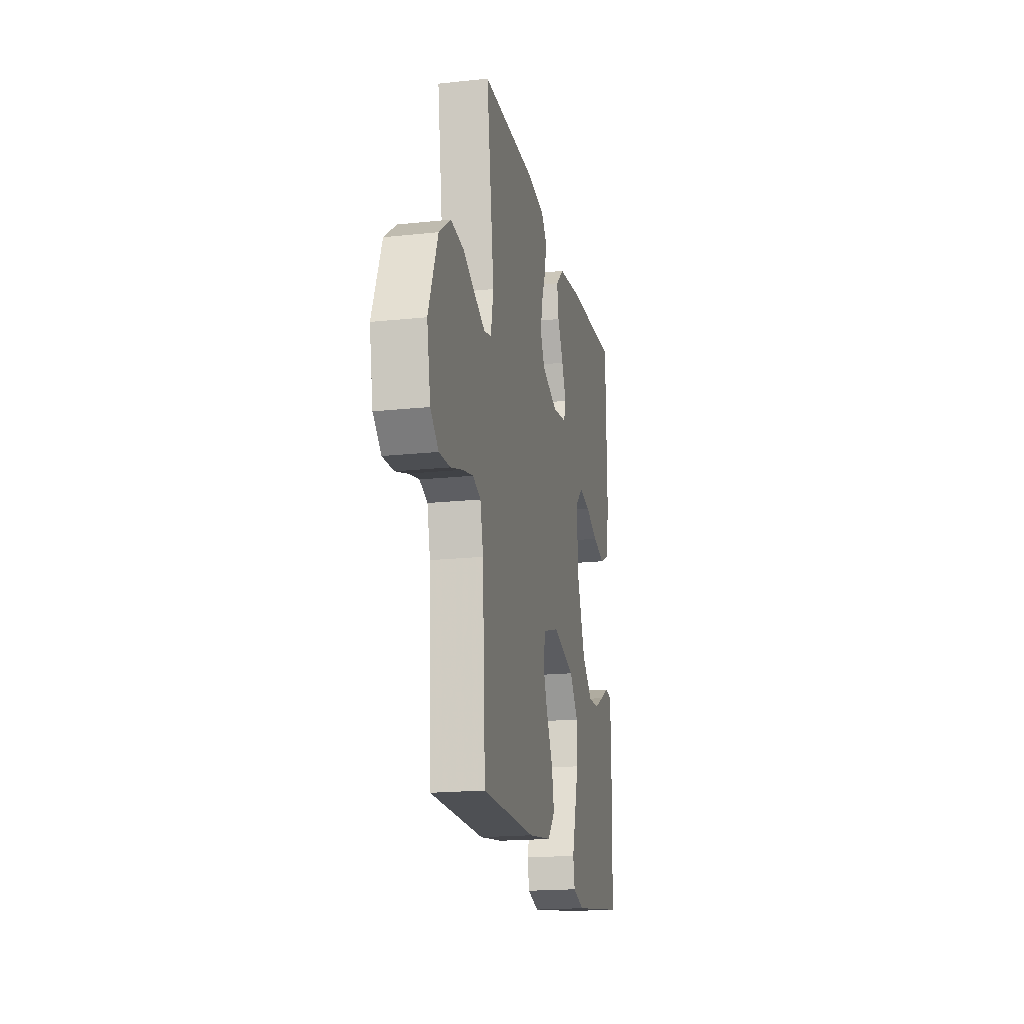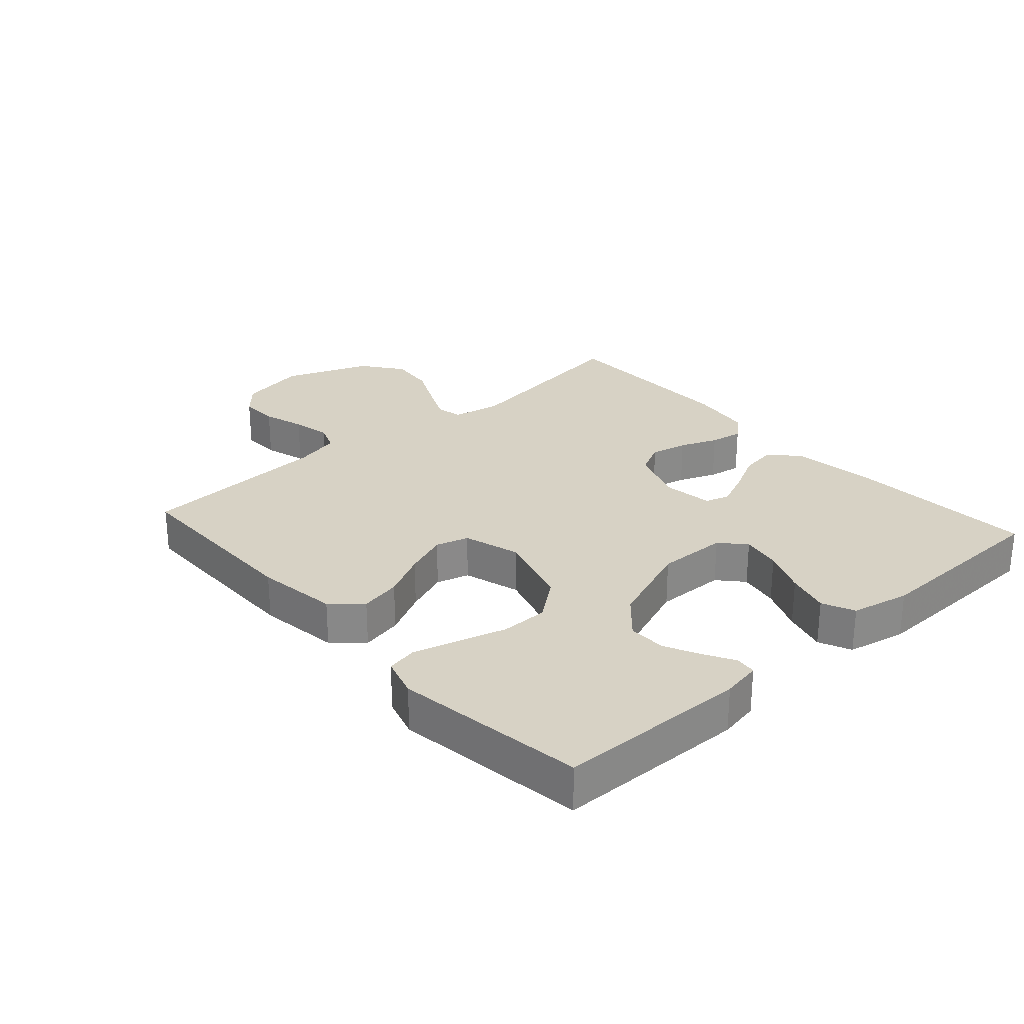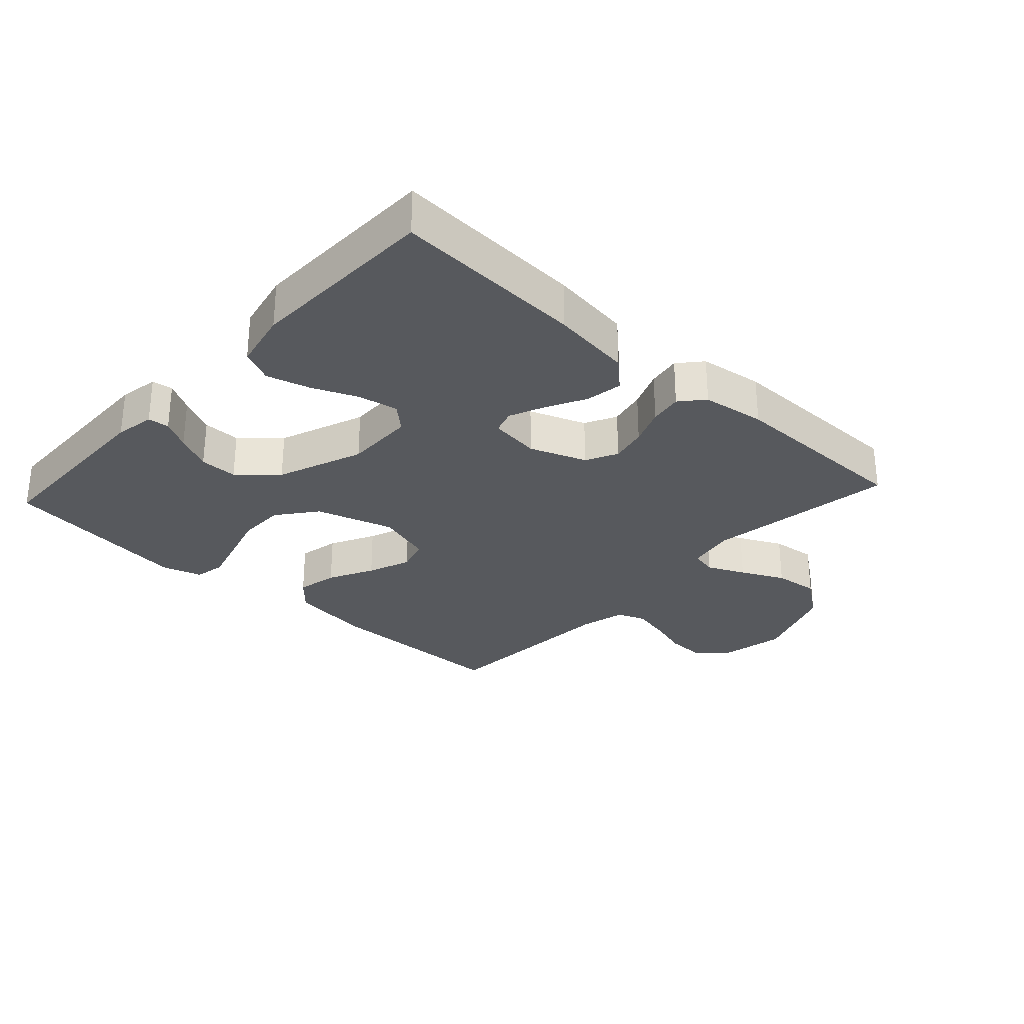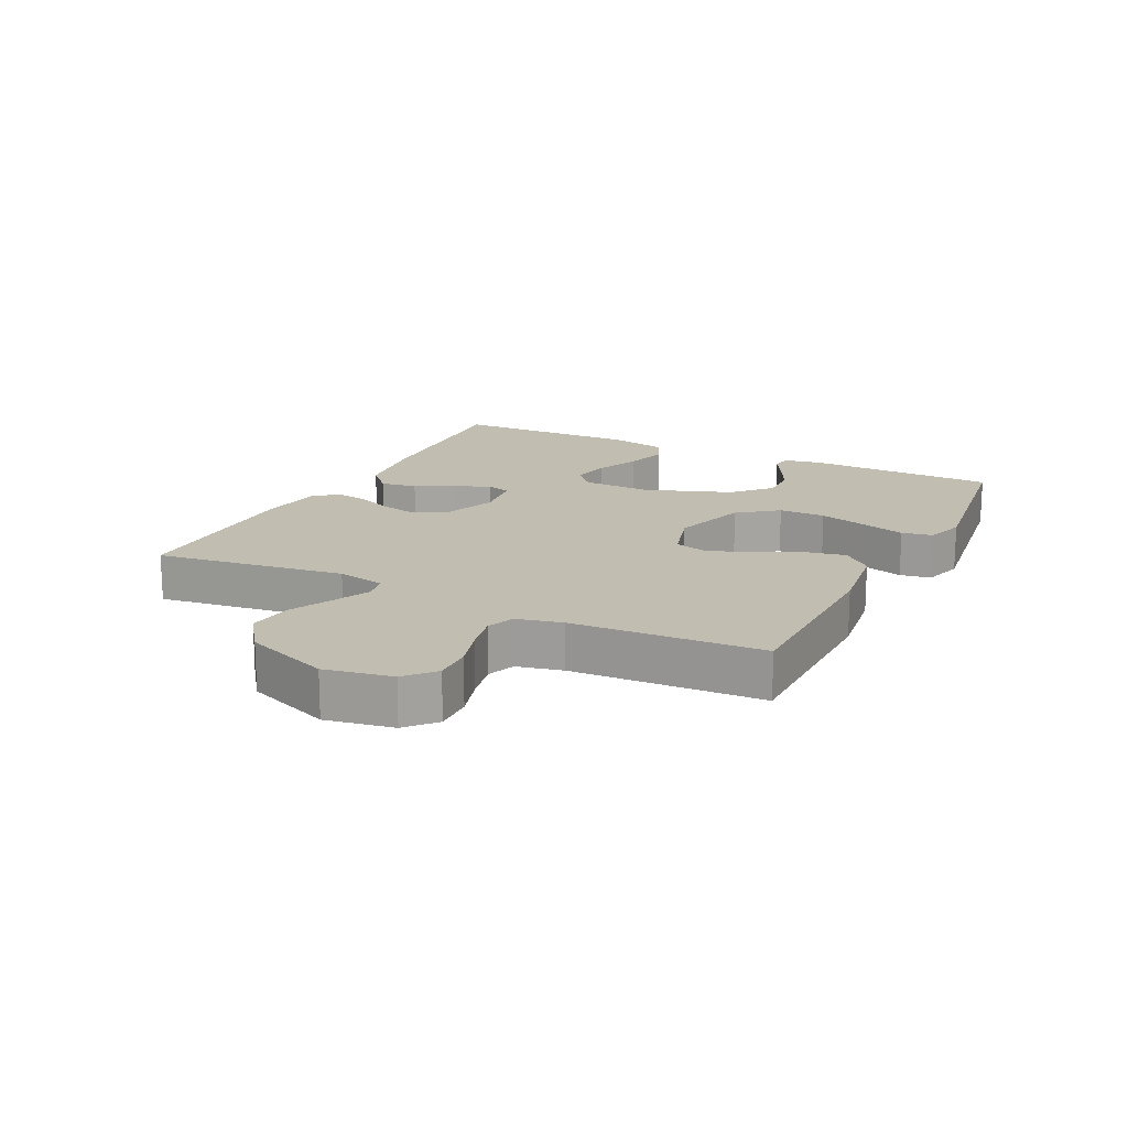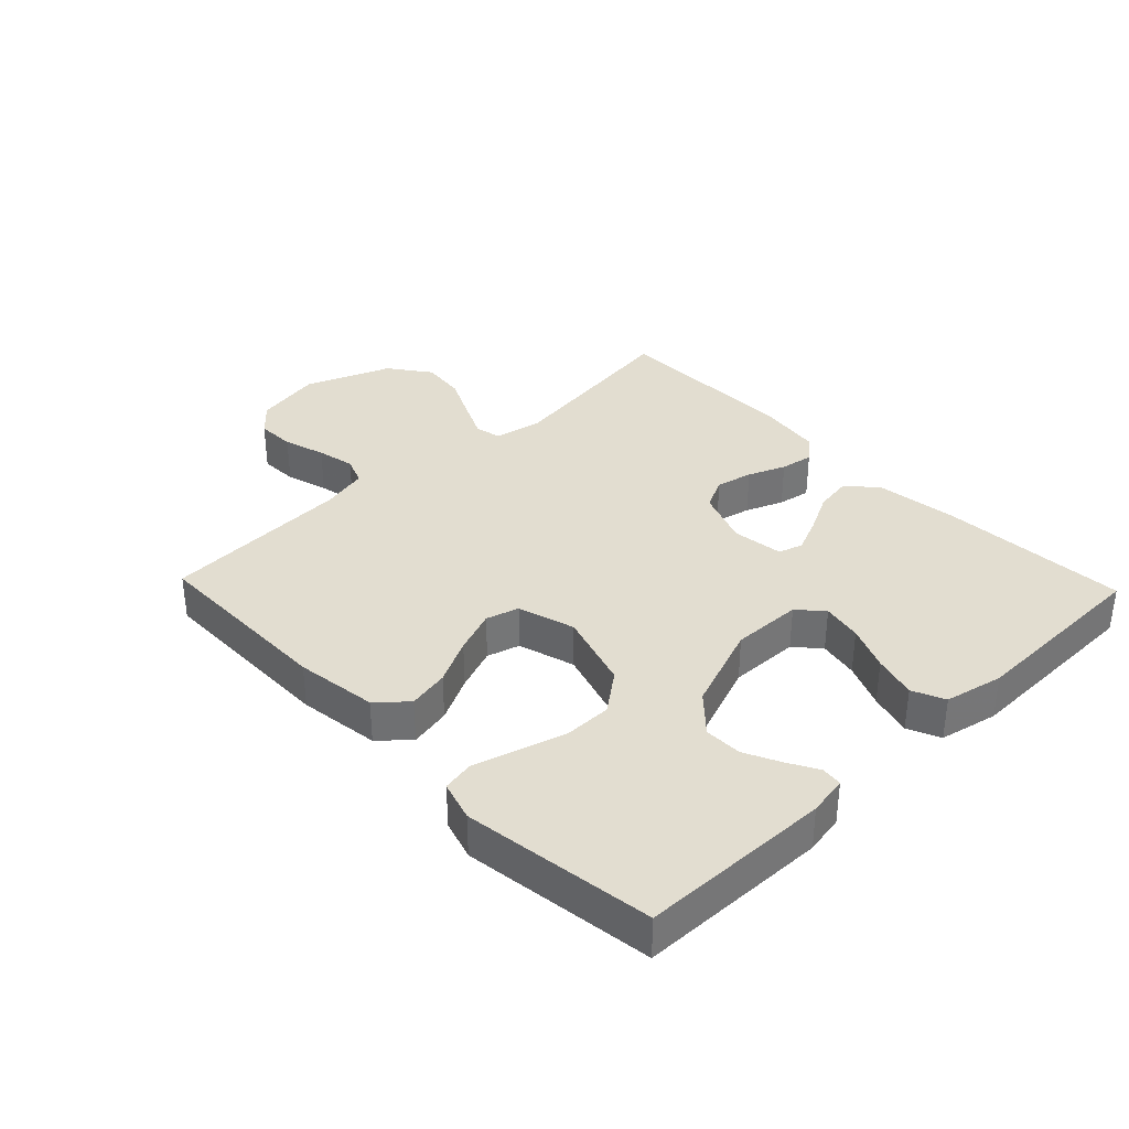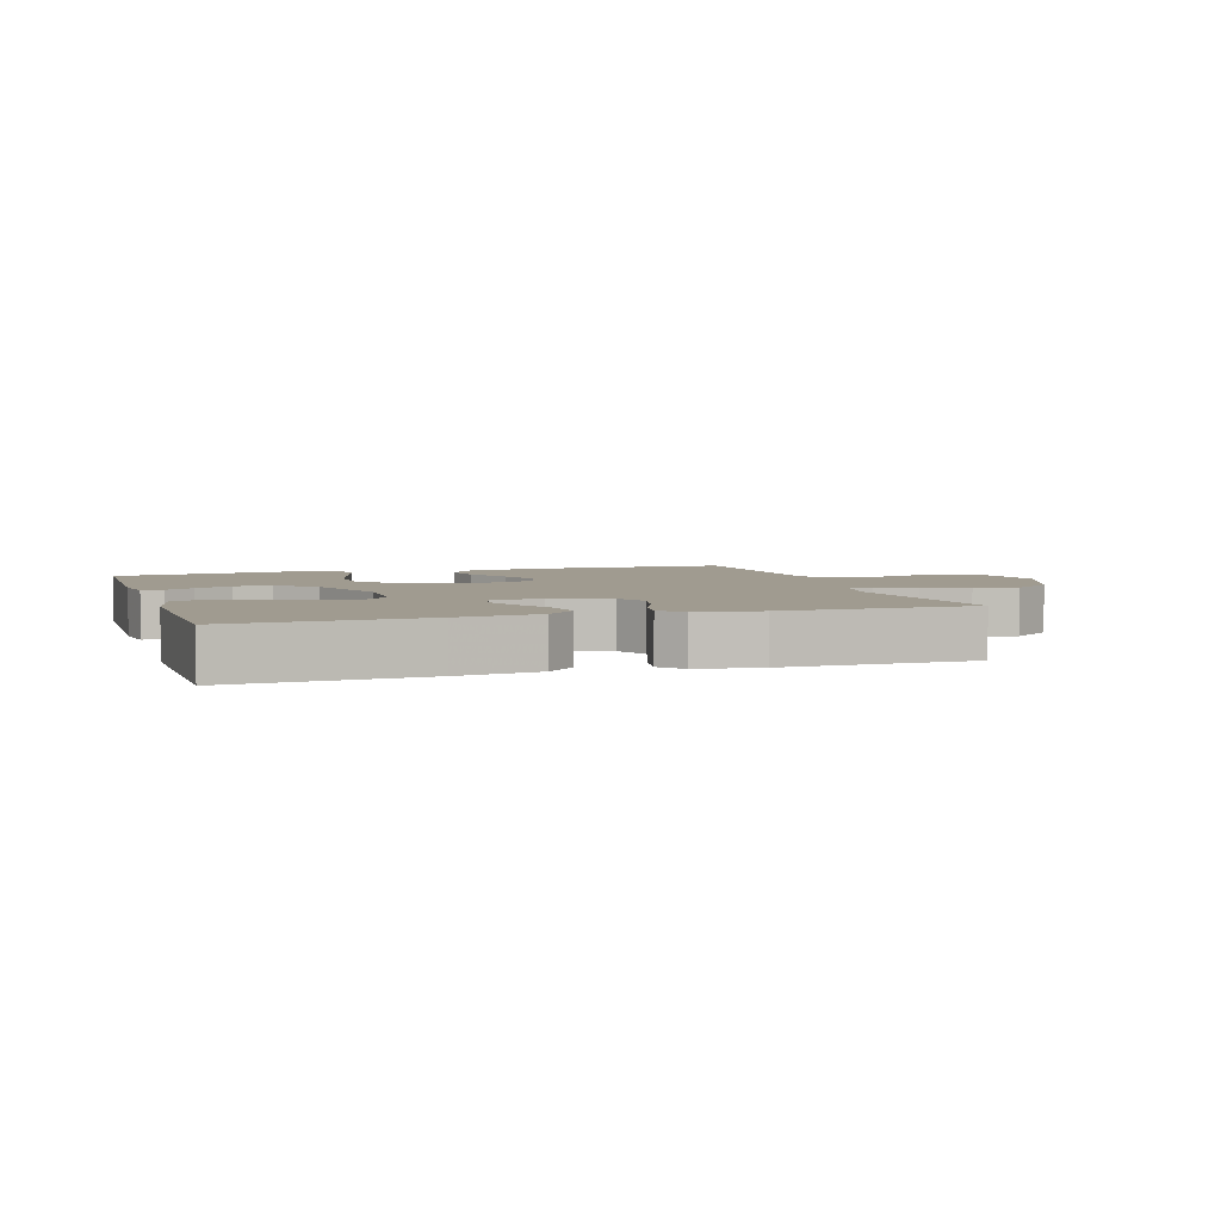
<metadata>
{"format":"obj","ext":"obj","renderer":"f3d","projection":"perspective","resolution":1024,"background":"white","views":[{"elev":-18.6,"azim":101.6,"up":"+Z"},{"elev":27.3,"azim":-131.8,"up":"+Y"},{"elev":-29.1,"azim":-42.6,"up":"+Y"},{"elev":16.7,"azim":116.6,"up":"+Y"},{"elev":35.2,"azim":-133.7,"up":"+Y"},{"elev":4.2,"azim":-17.6,"up":"+Y"}]}
</metadata>
<code>
v 0.5 0.07 0.5
v 0.458 0.07 0.2
v 0.473 0.07 0.124
v 0.514 0.07 0.115
v 0.573 0.07 0.142
v 0.641 0.07 0.175
v 0.712 0.07 0.183
v 0.777 0.07 0.135
v 0.829 0.07 0
v 0.809 0.07 -0.106
v 0.764 0.07 -0.146
v 0.703 0.07 -0.144
v 0.637 0.07 -0.124
v 0.577 0.07 -0.111
v 0.533 0.07 -0.128
v 0.516 0.07 -0.2
v 0.5 0.07 -0.5
v 0.2 0.07 -0.502
v 0.071 0.07 -0.484
v 0.03 0.07 -0.438
v 0.043 0.07 -0.373
v 0.079 0.07 -0.302
v 0.105 0.07 -0.234
v 0.09 0.07 -0.182
v 0 0.07 -0.155
v -0.122 0.07 -0.192
v -0.17 0.07 -0.254
v -0.17 0.07 -0.328
v -0.148 0.07 -0.405
v -0.128 0.07 -0.474
v -0.137 0.07 -0.523
v -0.2 0.07 -0.542
v -0.5 0.07 -0.5
v -0.507 0.07 -0.2
v -0.496 0.07 -0.138
v -0.463 0.07 -0.134
v -0.417 0.07 -0.16
v -0.36 0.07 -0.188
v -0.3 0.07 -0.189
v -0.242 0.07 -0.136
v -0.191 0.07 0
v -0.194 0.07 0.111
v -0.233 0.07 0.146
v -0.296 0.07 0.134
v -0.367 0.07 0.104
v -0.435 0.07 0.085
v -0.486 0.07 0.108
v -0.506 0.07 0.2
v -0.5 0.07 0.5
v -0.2 0.07 0.483
v -0.072 0.07 0.466
v -0.027 0.07 0.424
v -0.036 0.07 0.366
v -0.068 0.07 0.304
v -0.092 0.07 0.248
v -0.08 0.07 0.21
v 0 0.07 0.199
v 0.089 0.07 0.232
v 0.114 0.07 0.282
v 0.101 0.07 0.34
v 0.077 0.07 0.399
v 0.068 0.07 0.451
v 0.1 0.07 0.488
v 0.2 0.07 0.502
v 0.5 0 0.5
v 0.458 0 0.2
v 0.473 0 0.124
v 0.514 0 0.115
v 0.573 0 0.142
v 0.641 0 0.175
v 0.712 0 0.183
v 0.777 0 0.135
v 0.829 0 0
v 0.809 0 -0.106
v 0.764 0 -0.146
v 0.703 0 -0.144
v 0.637 0 -0.124
v 0.577 0 -0.111
v 0.533 0 -0.128
v 0.516 0 -0.2
v 0.5 0 -0.5
v 0.2 0 -0.502
v 0.071 0 -0.484
v 0.03 0 -0.438
v 0.043 0 -0.373
v 0.079 0 -0.302
v 0.105 0 -0.234
v 0.09 0 -0.182
v 0 0 -0.155
v -0.122 0 -0.192
v -0.17 0 -0.254
v -0.17 0 -0.328
v -0.148 0 -0.405
v -0.128 0 -0.474
v -0.137 0 -0.523
v -0.2 0 -0.542
v -0.5 0 -0.5
v -0.507 0 -0.2
v -0.496 0 -0.138
v -0.463 0 -0.134
v -0.417 0 -0.16
v -0.36 0 -0.188
v -0.3 0 -0.189
v -0.242 0 -0.136
v -0.191 0 0
v -0.194 0 0.111
v -0.233 0 0.146
v -0.296 0 0.134
v -0.367 0 0.104
v -0.435 0 0.085
v -0.486 0 0.108
v -0.506 0 0.2
v -0.5 0 0.5
v -0.2 0 0.483
v -0.072 0 0.466
v -0.027 0 0.424
v -0.036 0 0.366
v -0.068 0 0.304
v -0.092 0 0.248
v -0.08 0 0.21
v 0 0 0.199
v 0.089 0 0.232
v 0.114 0 0.282
v 0.101 0 0.34
v 0.077 0 0.399
v 0.068 0 0.451
v 0.1 0 0.488
v 0.2 0 0.502
f 64 1 2
f 63 64 2
f 62 63 2
f 61 62 2
f 60 61 2
f 59 60 2 3
f 58 59 3
f 57 58 3
f 56 57 3 4
f 52 53 54
f 51 52 54
f 50 51 54
f 49 50 54
f 48 49 54
f 47 48 54
f 46 47 54
f 45 46 54
f 44 45 54
f 43 44 54 55
f 42 43 55 56
f 35 36 37
f 34 35 37
f 33 34 37
f 32 33 37
f 31 32 37
f 30 31 37
f 29 30 37
f 28 29 37 38
f 27 28 38 39
f 20 21 22
f 19 20 22
f 18 19 22
f 17 18 22
f 16 17 22
f 15 16 22 23
f 14 15 23 24
f 11 12 13
f 10 11 13
f 9 10 13
f 8 9 13
f 7 8 13
f 6 7 13
f 5 6 13
f 4 5 13 14
f 14 24 25
f 4 14 25
f 56 4 25
f 42 56 25
f 41 42 25
f 40 41 25 26
f 26 27 39 40
f 66 65 128
f 66 128 127
f 66 127 126
f 66 126 125
f 66 125 124
f 67 66 124 123
f 67 123 122
f 67 122 121
f 68 67 121 120
f 118 117 116
f 118 116 115
f 118 115 114
f 118 114 113
f 118 113 112
f 118 112 111
f 118 111 110
f 118 110 109
f 118 109 108
f 119 118 108 107
f 120 119 107 106
f 101 100 99
f 101 99 98
f 101 98 97
f 101 97 96
f 101 96 95
f 101 95 94
f 101 94 93
f 102 101 93 92
f 103 102 92 91
f 86 85 84
f 86 84 83
f 86 83 82
f 86 82 81
f 86 81 80
f 87 86 80 79
f 88 87 79 78
f 77 76 75
f 77 75 74
f 77 74 73
f 77 73 72
f 77 72 71
f 77 71 70
f 77 70 69
f 78 77 69 68
f 89 88 78
f 89 78 68
f 89 68 120
f 89 120 106
f 89 106 105
f 90 89 105 104
f 104 103 91 90
f 1 65 66 2
f 2 66 67 3
f 3 67 68 4
f 4 68 69 5
f 5 69 70 6
f 6 70 71 7
f 7 71 72 8
f 8 72 73 9
f 9 73 74 10
f 10 74 75 11
f 11 75 76 12
f 12 76 77 13
f 13 77 78 14
f 14 78 79 15
f 15 79 80 16
f 16 80 81 17
f 17 81 82 18
f 18 82 83 19
f 19 83 84 20
f 20 84 85 21
f 21 85 86 22
f 22 86 87 23
f 23 87 88 24
f 24 88 89 25
f 25 89 90 26
f 26 90 91 27
f 27 91 92 28
f 28 92 93 29
f 29 93 94 30
f 30 94 95 31
f 31 95 96 32
f 32 96 97 33
f 33 97 98 34
f 34 98 99 35
f 35 99 100 36
f 36 100 101 37
f 37 101 102 38
f 38 102 103 39
f 39 103 104 40
f 40 104 105 41
f 41 105 106 42
f 42 106 107 43
f 43 107 108 44
f 44 108 109 45
f 45 109 110 46
f 46 110 111 47
f 47 111 112 48
f 48 112 113 49
f 49 113 114 50
f 50 114 115 51
f 51 115 116 52
f 52 116 117 53
f 53 117 118 54
f 54 118 119 55
f 55 119 120 56
f 56 120 121 57
f 57 121 122 58
f 58 122 123 59
f 59 123 124 60
f 60 124 125 61
f 61 125 126 62
f 62 126 127 63
f 63 127 128 64
f 64 128 65 1

</code>
